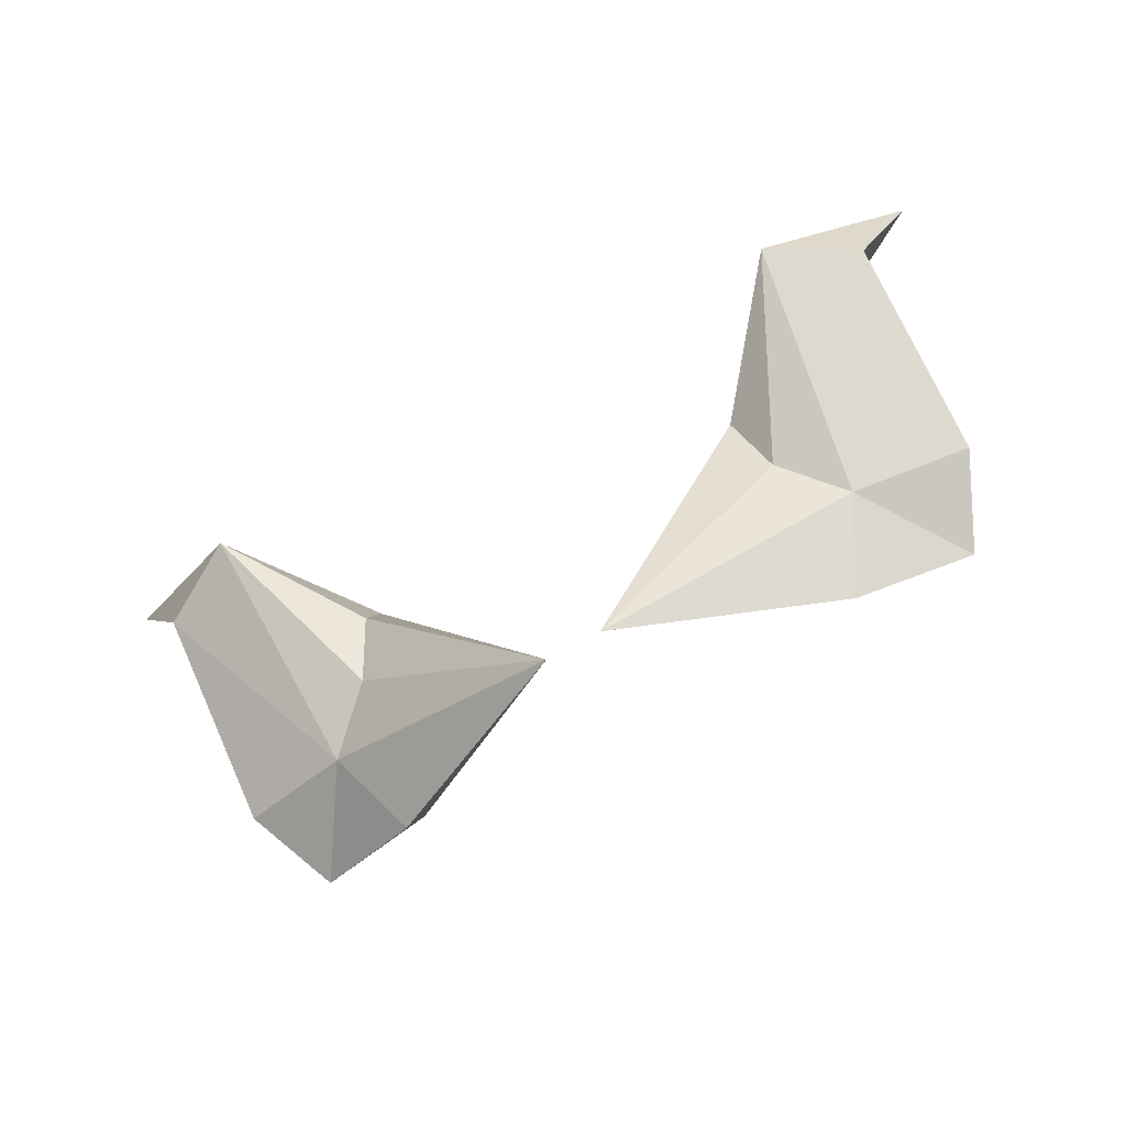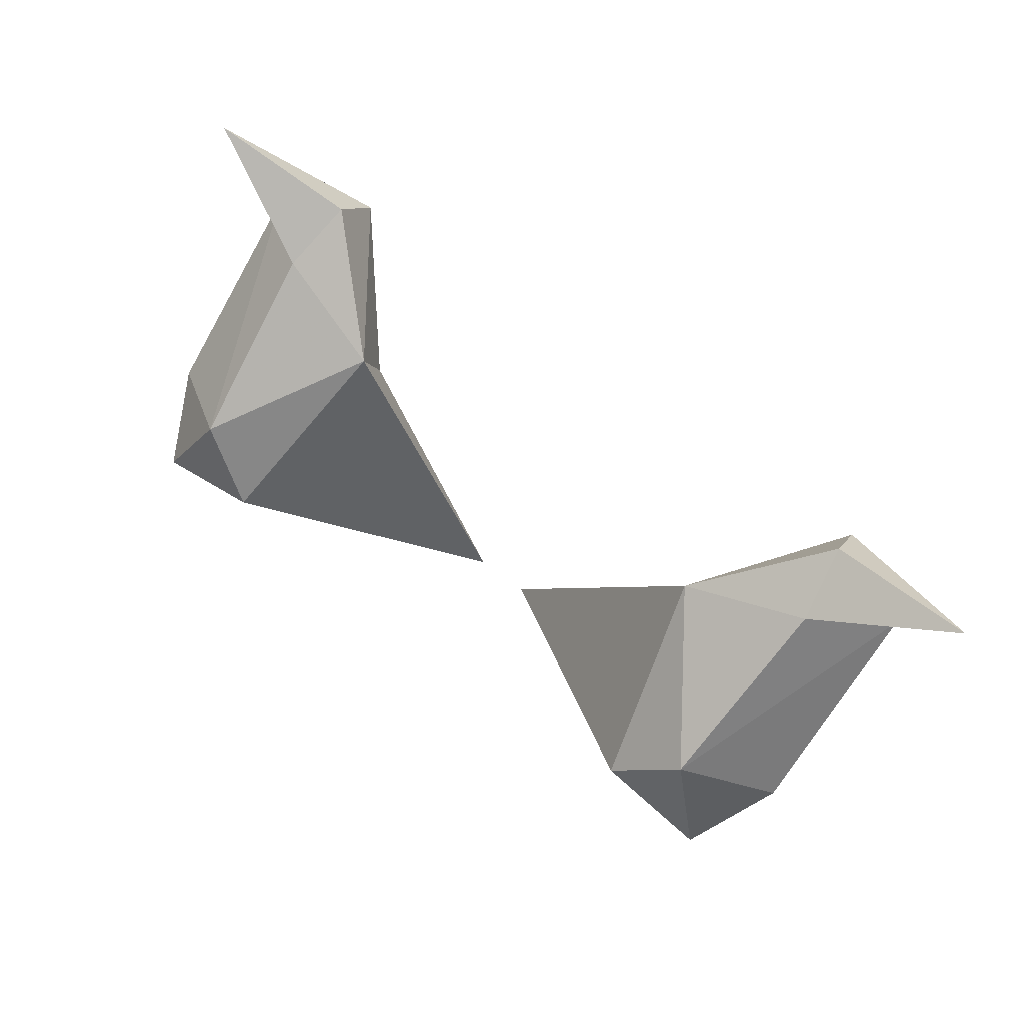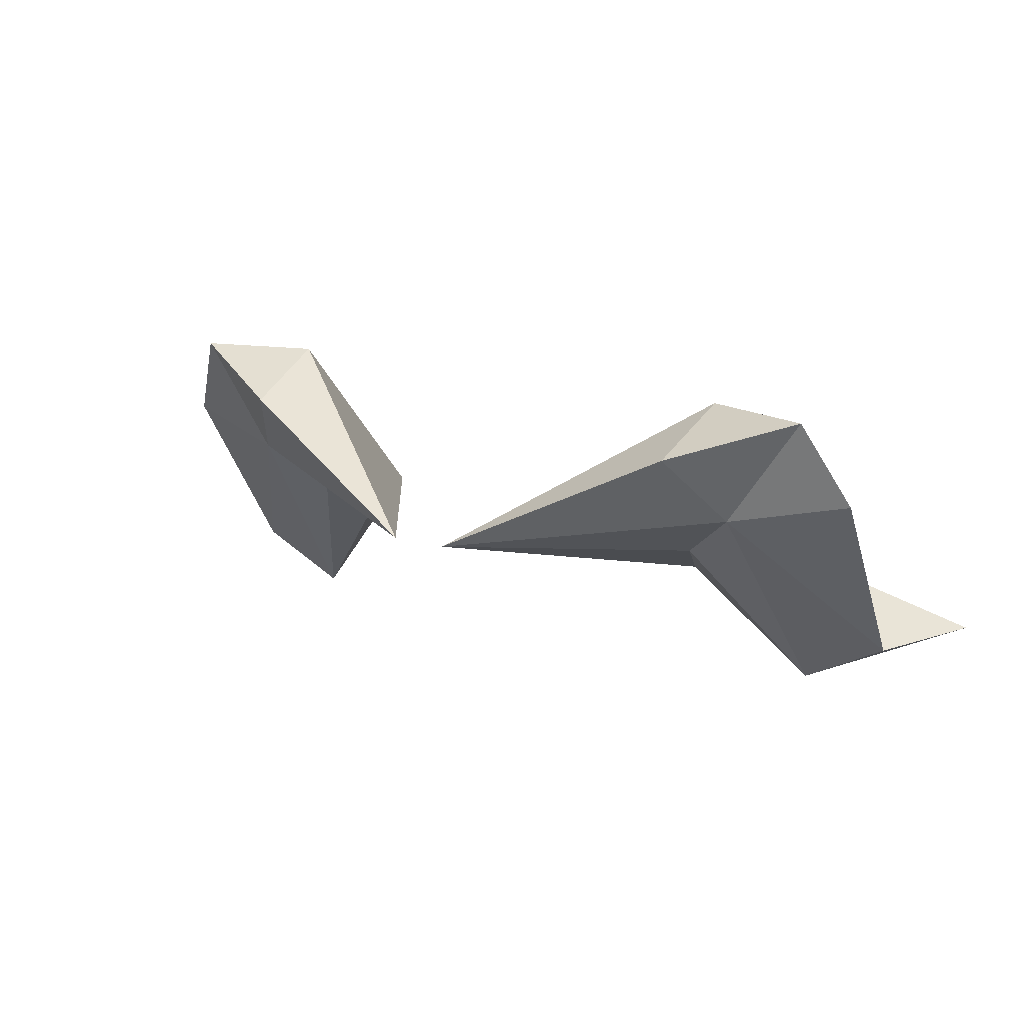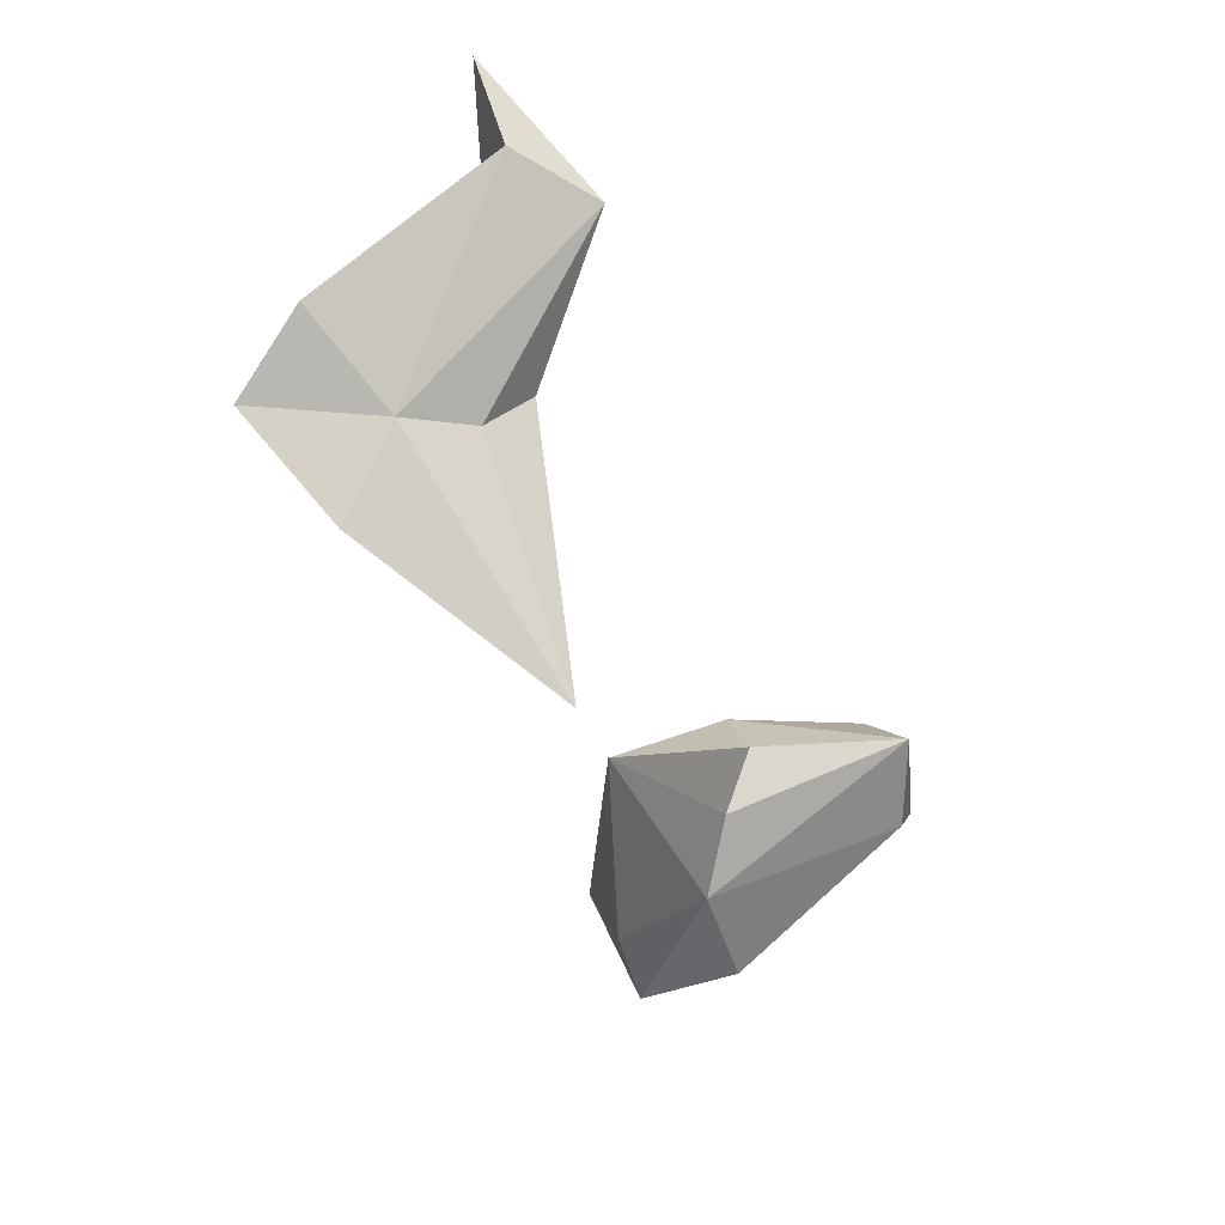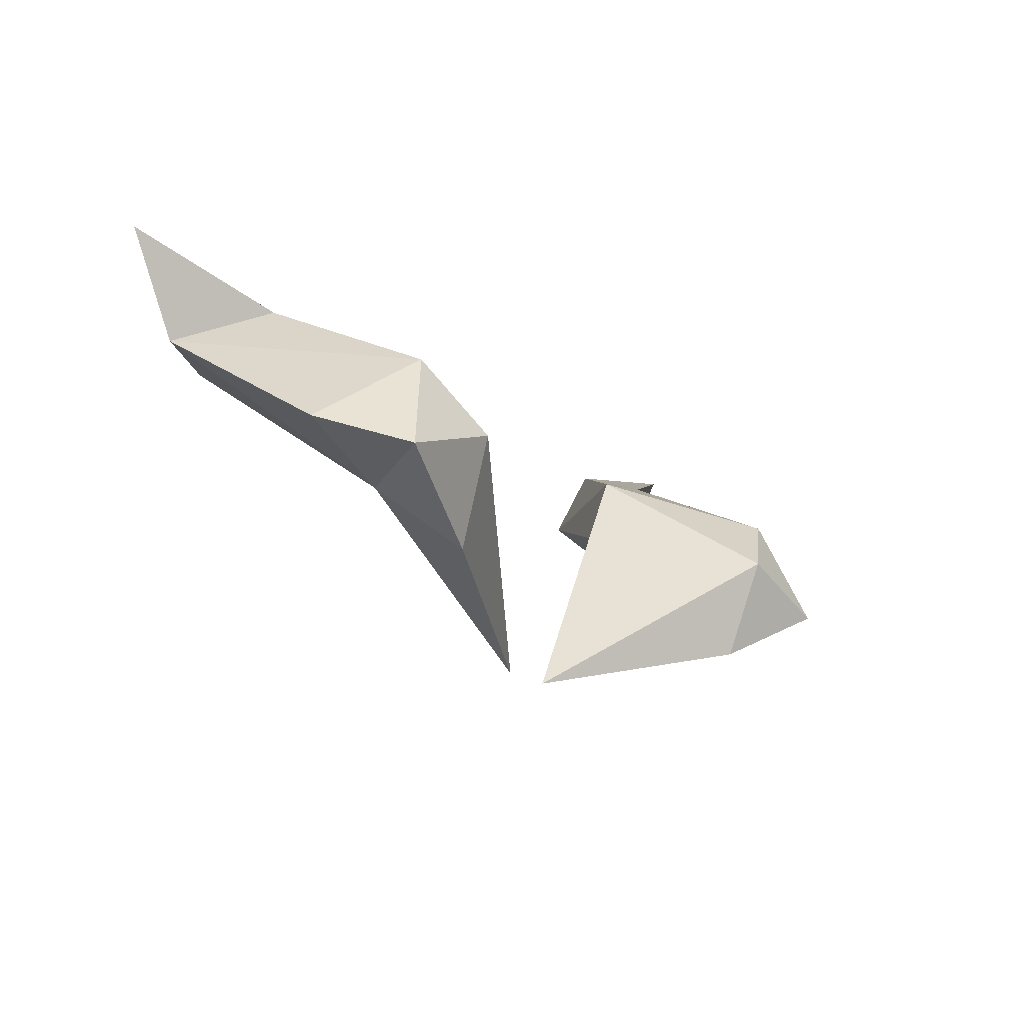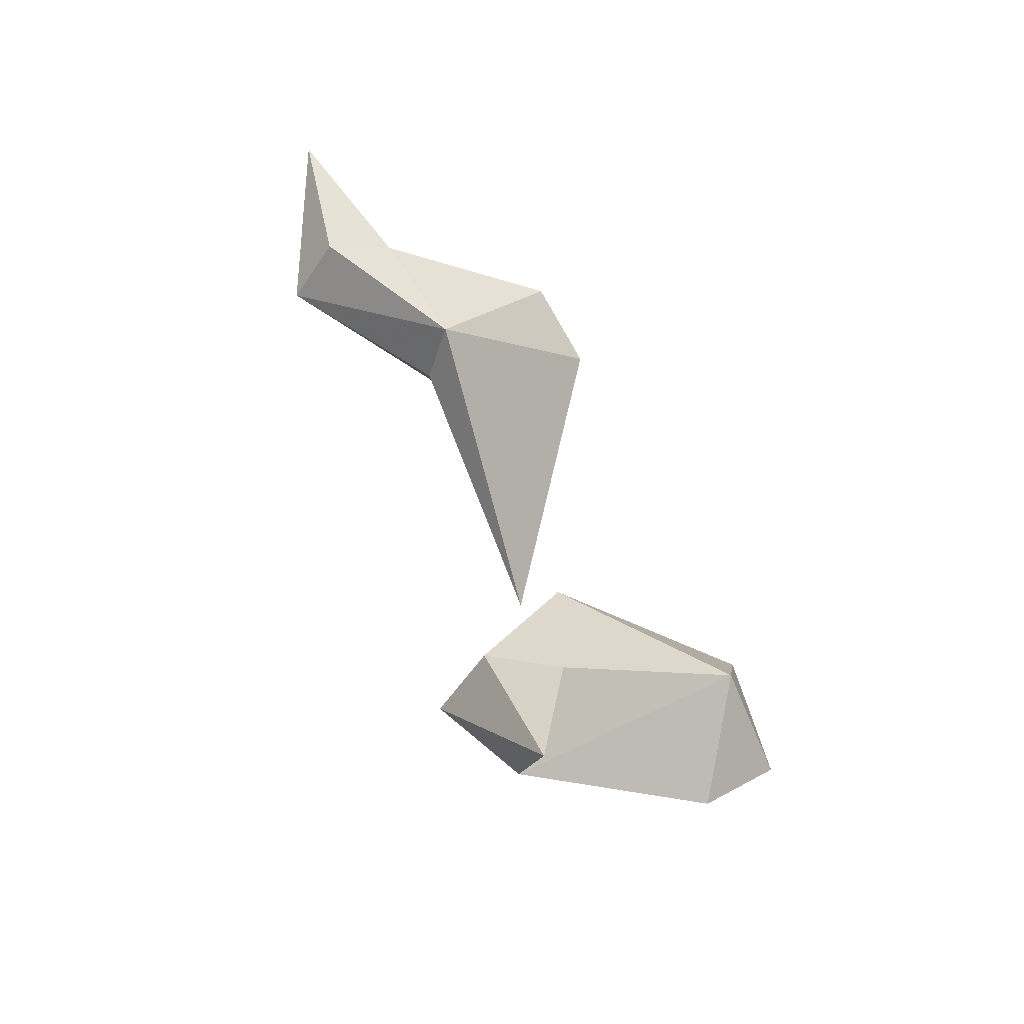
<metadata>
{"format":"obj","ext":"obj","renderer":"f3d","projection":"perspective","resolution":1024,"background":"white","views":[{"elev":-71.9,"azim":-151.0,"up":"+Y"},{"elev":71.3,"azim":36.7,"up":"+Y"},{"elev":17.5,"azim":30.2,"up":"+Z"},{"elev":-60.4,"azim":118.5,"up":"+Y"},{"elev":-19.0,"azim":-52.9,"up":"+Y"},{"elev":45.4,"azim":-106.7,"up":"+Y"}]}
</metadata>
<code>
g ASwallowWings
v -1.622 0.7183 2.256
v -1.409 1.195 2.103
v -1.815 0.8706 1.863
v -1.134 0.9027 2.245
v -0.9427 1.457 1.444
v -0.1264 0.1693 1.602
v -0.9441 1.165 1.349
v -1.426 1.459 0.7741
v -1.094 0.4404 2.081
v -1.823 1.431 0.9968
v -1.482 1.612 1.292
v -1.426 1.735 0.9687
v -2.088 1.881 1.016
v -1.037 0.8911 1.526
v -1.287 0.731 1.752
v 1.622 0.7183 2.256
v 1.815 0.8706 1.863
v 1.409 1.195 2.103
v 1.134 0.9027 2.245
v 0.9427 1.457 1.444
v 0.1264 0.1693 1.602
v 0.9441 1.165 1.349
v 1.426 1.459 0.7741
v 1.094 0.4404 2.081
v 1.823 1.431 0.9968
v 1.482 1.612 1.292
v 1.426 1.735 0.9687
v 2.088 1.881 1.016
v 1.037 0.8911 1.526
v 1.287 0.731 1.752
f 1 2 3
f 4 2 1
f 4 5 2
f 5 4 6
f 7 5 6
f 8 5 7
f 6 4 9
f 4 1 9
f 3 2 10
f 10 2 11
f 2 5 11
f 11 5 12
f 5 8 12
f 11 12 13
f 12 8 13
f 14 7 6
f 6 15 14
f 9 15 6
f 15 8 14
f 14 8 7
f 9 1 15
f 1 3 15
f 15 3 10
f 8 15 10
f 8 10 13
f 13 10 11
f 16 17 18
f 19 16 18
f 19 18 20
f 20 21 19
f 22 21 20
f 23 22 20
f 21 24 19
f 19 24 16
f 17 25 18
f 25 26 18
f 18 26 20
f 26 27 20
f 20 27 23
f 26 28 27
f 27 28 23
f 29 21 22
f 21 29 30
f 24 21 30
f 30 29 23
f 29 22 23
f 24 30 16
f 16 30 17
f 30 25 17
f 23 25 30
f 23 28 25
f 28 26 25

</code>
